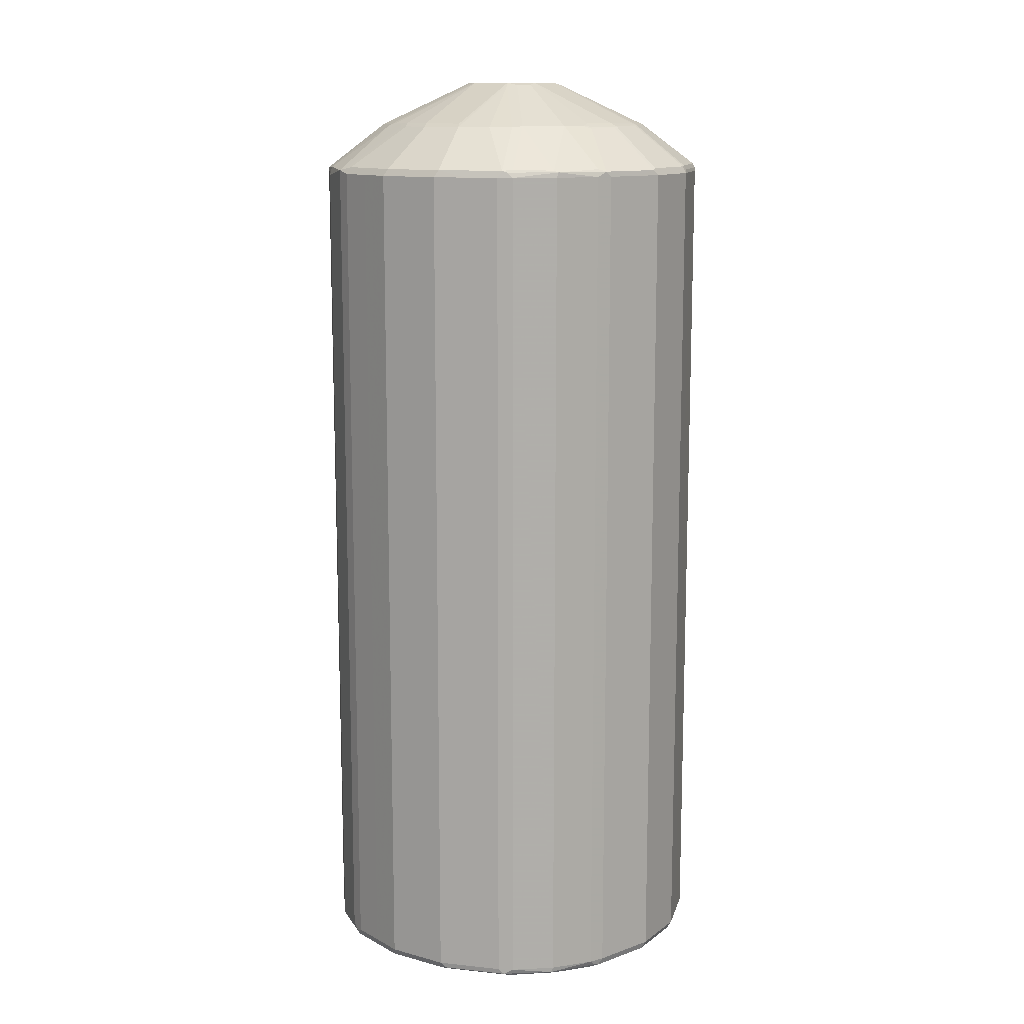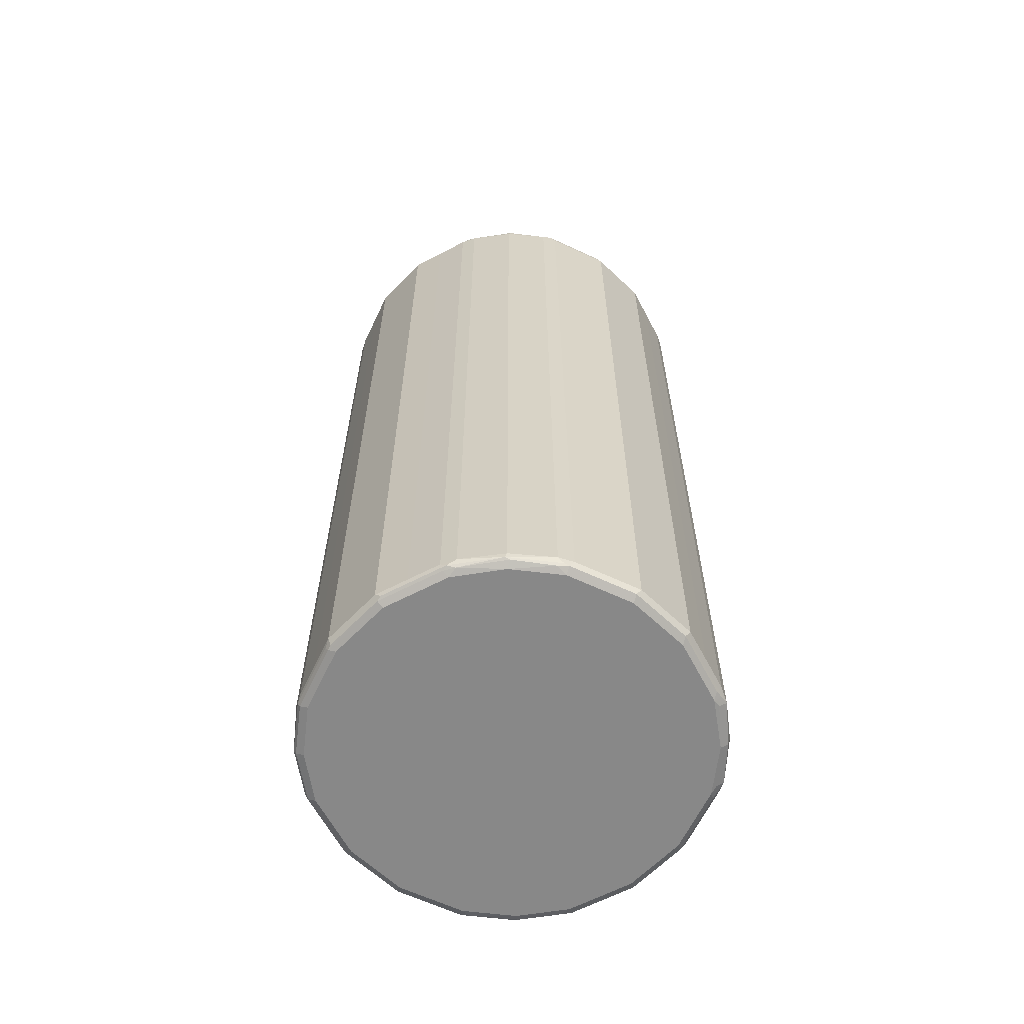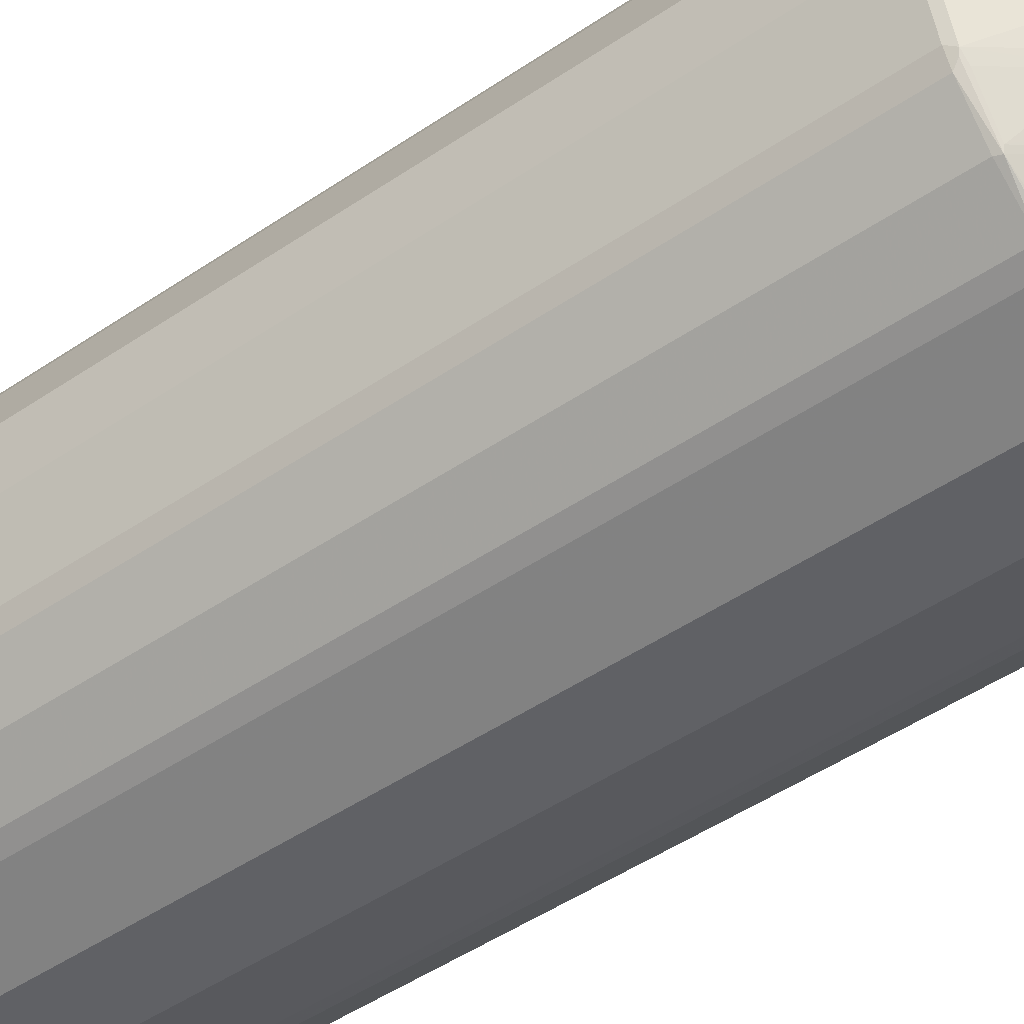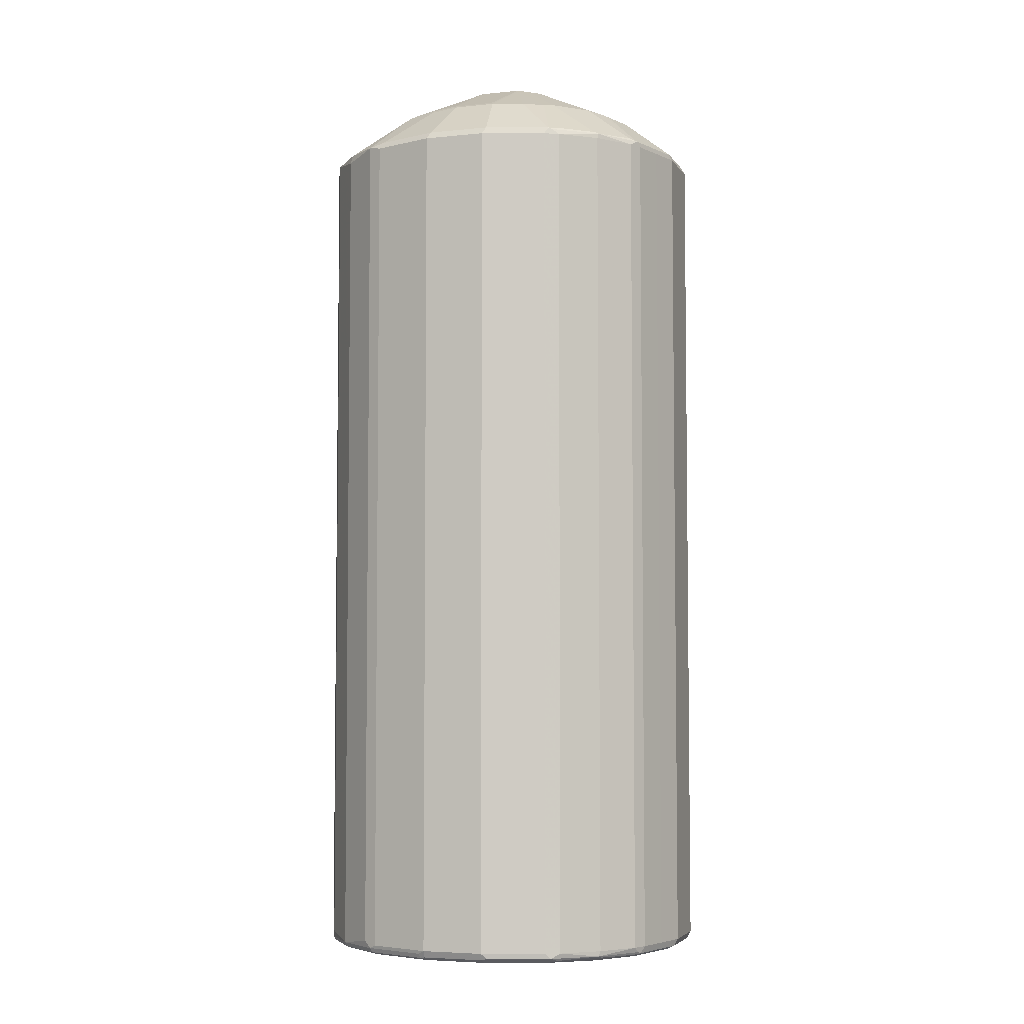
<metadata>
{"format":"obj","ext":"obj","renderer":"f3d","projection":"perspective","resolution":1024,"background":"white","views":[{"elev":12.5,"azim":122.1,"up":"+Y"},{"elev":-62.7,"azim":136.2,"up":"+Y"},{"elev":-48.0,"azim":127.4,"up":"+Z"},{"elev":-4.8,"azim":108.1,"up":"+Y"}]}
</metadata>
<code>
v -0.3752 -0.8886 -0.05921
v -0.3555 -0.8886 -0.1185
v -0.3654 -0.8986 -0.06906
v -0.3687 -0.9018 -0.0526
v -0.3752 -0.8886 0.05921
v -0.3752 0.7307 -0.05921
v -0.3357 -0.8886 -0.1777
v -0.3226 -0.8952 -0.2041
v -0.3555 0.7307 -0.1185
v -0.3456 -0.8986 -0.1283
v -0.3687 -0.9018 0.06583
v -0.3489 -0.9018 -0.1119
v -0.3555 -0.9085 -0.05921
v -0.3555 -0.8886 0.1185
v -0.3752 0.7307 0.05921
v -0.3703 0.7406 0.06906
v -0.3687 0.7438 -0.05921
v -0.3687 0.7373 -0.07236
v -0.3357 0.7307 -0.1777
v -0.2699 -0.882 -0.2699
v -0.2666 -0.8986 -0.2666
v -0.3127 -0.9052 -0.1942
v -0.316 -0.9085 -0.1777
v -0.3258 -0.8986 -0.1876
v -0.3226 0.7241 -0.2041
v -0.3489 0.7373 -0.1317
v -0.3291 -0.9018 0.1843
v -0.3555 -0.9085 0.05921
v -0.3357 -0.9085 0.1185
v -0.3291 -0.9018 -0.1711
v -0.3357 -0.9085 -0.1185
v -0.3357 -0.8886 0.1777
v -0.3555 0.7307 0.1185
v -0.3308 0.7406 0.1876
v -0.2715 0.8196 0.04937
v -0.3687 0.7438 0.05921
v -0.3654 0.7454 -0.06906
v -0.2699 0.8228 -0.03945
v -0.2666 0.8246 -0.04937
v -0.3291 0.7373 -0.1909
v -0.2041 -0.8952 -0.3226
v -0.2699 0.7373 -0.2699
v -0.2567 -0.9085 -0.2567
v -0.3456 0.7454 -0.1283
v -0.3258 -0.8986 0.1926
v -0.3226 -0.8886 0.2041
v -0.316 -0.9085 0.1777
v -0.316 -0.9036 0.2
v -0.3357 0.7307 0.1777
v -0.2715 0.7406 0.2666
v -0.3185 0.7454 0.1975
v -0.2197 0.8246 0.158
v -0.2394 0.8246 0.1185
v -0.2518 0.8196 0.1086
v -0.3226 0.7307 0.2041
v -0.2502 0.8228 0.09874
v -0.2699 0.8228 0.03945
v -0.2567 0.8294 0.03945
v -0.2567 0.8294 -0.03945
v -0.07898 0.9085 -0.03945
v -0.08882 0.9036 -0.04937
v -0.2468 0.8246 -0.1086
v -0.3258 0.7454 -0.1876
v -0.1777 -0.8886 -0.3357
v -0.1185 -0.8886 -0.3555
v -0.06906 -0.8986 -0.3654
v -0.1283 -0.8986 -0.3456
v -0.1876 -0.8986 -0.3258
v -0.1777 -0.9085 -0.316
v -0.1942 -0.9052 -0.3127
v -0.2041 0.7241 -0.3226
v -0.2666 0.7454 -0.2666
v -0.1909 0.7373 -0.3291
v -0.2666 -0.8986 0.2715
v -0.2699 -0.8886 0.2699
v -0.2567 -0.9085 0.2567
v -0.2699 -0.9018 0.2633
v -0.1926 0.7406 0.3258
v -0.2 0.7454 0.316
v -0.2633 0.7438 0.2699
v -0.2699 0.7307 0.2699
v -0.2041 0.7307 0.3226
v -0.2 0.8246 0.1777
v -0.0814 0.9036 0.05921
v -0.07898 0.9085 0.03945
v -0.237 0.8294 0.09874
v -0.03945 0.9085 -0.07898
v -0.04937 0.9036 -0.08882
v -0.2271 0.8246 -0.1481
v -0.1777 0.7307 -0.3357
v -0.05921 -0.8886 -0.3752
v -0.1185 0.7307 -0.3555
v -0.0526 -0.9018 -0.3687
v -0.1119 -0.9018 -0.3489
v -0.1711 -0.9018 -0.3291
v -0.1185 -0.9085 -0.3357
v -0.1876 0.7454 -0.3258
v -0.1481 0.8246 -0.2271
v -0.1317 0.7373 -0.3489
v -0.1975 -0.9036 0.3185
v -0.1876 -0.8986 0.3308
v -0.2041 -0.8886 0.3226
v -0.1777 -0.9085 0.316
v -0.1843 0.7438 0.3291
v -0.1605 0.8246 0.2172
v -0.1777 0.7307 0.3357
v -0.06171 0.9036 0.07898
v -0.03945 0.9085 0.07898
v 0.03945 0.9085 -0.07898
v -0.03945 0.8294 -0.2567
v -0.04937 0.8246 -0.2666
v -0.1086 0.8246 -0.2468
v 0.05921 -0.8886 -0.3752
v -0.05921 0.7307 -0.3752
v -0.07236 0.7373 -0.3687
v 0.06583 -0.9018 -0.3687
v -0.05921 -0.9085 -0.3555
v -0.1283 0.7454 -0.3456
v -0.1777 -0.9018 0.3291
v -0.1185 -0.9018 0.3489
v -0.05921 -0.9018 0.3687
v -0.06906 -0.8986 0.3703
v -0.1185 -0.8886 0.3555
v -0.1777 -0.8886 0.3357
v -0.1185 -0.9085 0.3357
v -0.1185 0.7307 0.3555
v -0.06583 0.7438 0.3687
v -0.04606 0.8228 0.2699
v -0.1053 0.8228 0.2502
v -0.1448 0.8228 0.2304
v -0.04606 0.9018 0.09213
v 0.03945 0.9085 0.07898
v -0.03945 0.8294 0.2567
v 0.07898 0.9085 -0.03945
v 0.07898 0.9036 -0.06171
v 0.05921 0.9036 -0.0814
v 0.1185 0.8246 -0.2394
v 0.09874 0.8294 -0.237
v 0.03945 0.8294 -0.2567
v 0.03945 0.8228 -0.2699
v -0.03945 0.8228 -0.2699
v -0.05921 0.7438 -0.3687
v -0.06906 0.7454 -0.3654
v 0.1185 -0.8886 -0.3555
v 0.05921 0.7307 -0.3752
v 0.06906 0.7406 -0.3703
v 0.1843 -0.9018 -0.3291
v 0.1185 -0.9085 -0.3357
v 0.05921 -0.9085 -0.3555
v 0.06906 -0.9036 0.3654
v 0.05921 -0.9018 0.3687
v -0.05921 -0.9085 0.3555
v 0.05921 -0.8886 0.3752
v -0.05921 -0.8886 0.3752
v -0.05921 0.7307 0.3752
v 0.0526 0.7438 0.3687
v 0.03291 0.8228 0.2699
v 0.05591 0.9052 0.07567
v 0.07898 0.9085 0.03945
v 0.03945 0.8294 0.2567
v 0.09874 0.8294 0.237
v 0.1382 0.8294 0.2172
v 0.1546 0.8262 0.2139
v 0.2567 0.8294 -0.03945
v 0.2699 0.8228 -0.04606
v 0.09213 0.9018 -0.04606
v 0.2172 0.8246 -0.1605
v 0.1777 0.8246 -0.2
v 0.158 0.8246 -0.2197
v 0.1086 0.8196 -0.2518
v 0.09874 0.8228 -0.2502
v 0.1876 0.7406 -0.3308
v 0.04937 0.8196 -0.2715
v 0.05921 0.7438 -0.3687
v 0.1777 -0.8886 -0.3357
v 0.1185 0.7307 -0.3555
v 0.2041 -0.8886 -0.3226
v 0.1926 -0.8986 -0.3258
v 0.2 -0.9036 -0.316
v 0.1777 -0.9085 -0.316
v 0.1283 -0.9036 0.3456
v 0.07236 -0.8952 0.3687
v 0.05921 -0.9085 0.3555
v 0.1185 -0.8886 0.3555
v 0.05921 0.7307 0.3752
v 0.06906 0.7406 0.3654
v 0.1119 0.7438 0.3489
v 0.09213 0.8228 0.2502
v 0.07567 0.9052 0.05591
v 0.2139 0.8262 0.1546
v 0.2172 0.8294 0.1382
v 0.237 0.8294 0.09874
v 0.2567 0.8294 0.03945
v 0.1152 0.8262 0.2337
v 0.1646 0.8162 0.2238
v 0.1843 0.8162 0.2041
v 0.1942 0.7472 0.3127
v 0.2041 0.7373 0.3226
v 0.3687 0.7438 -0.06583
v 0.3291 0.7438 -0.1843
v 0.2502 0.8228 -0.1053
v 0.2699 0.8228 0.03291
v 0.2304 0.8228 -0.1448
v 0.316 0.7454 -0.2
v 0.2699 0.7438 -0.2633
v 0.2666 0.7406 -0.2715
v 0.1975 0.7454 -0.3185
v 0.2041 0.7307 -0.3226
v 0.1777 0.7307 -0.3357
v 0.2699 -0.8886 -0.2699
v 0.2715 -0.8986 -0.2666
v 0.2633 -0.9018 -0.2699
v 0.2567 -0.9085 -0.2567
v 0.1876 -0.9036 0.3258
v 0.1317 -0.8952 0.3489
v 0.1185 -0.9085 0.3357
v 0.1777 -0.8886 0.3357
v 0.1185 0.7307 0.3555
v 0.1283 0.7406 0.3456
v 0.1711 0.7438 0.3291
v 0.1086 0.8196 0.2468
v 0.2337 0.8262 0.1152
v 0.2041 0.8162 0.1843
v 0.2238 0.8162 0.1646
v 0.3226 0.7373 0.2041
v 0.3127 0.7472 0.1942
v 0.2502 0.8228 0.09213
v 0.2666 0.7406 0.2666
v 0.1876 0.7406 0.3258
v 0.2699 0.7241 0.2699
v 0.1777 0.7307 0.3357
v 0.2041 -0.882 0.3226
v 0.3687 0.7438 0.0526
v 0.3752 0.7307 -0.05921
v 0.3555 0.7307 -0.1185
v 0.3357 0.7307 -0.1777
v 0.3226 0.7307 -0.2041
v 0.3258 0.7406 -0.1926
v 0.3489 0.7438 0.1119
v 0.2699 0.7307 -0.2699
v 0.3226 -0.8886 -0.2041
v 0.3308 -0.8986 -0.1876
v 0.3185 -0.9036 -0.1975
v 0.316 -0.9085 -0.1777
v 0.2666 -0.9036 0.2666
v 0.1909 -0.8952 0.3291
v 0.1777 -0.9085 0.316
v 0.2468 0.8196 0.1086
v 0.3357 0.7307 0.1777
v 0.3555 0.7307 0.1185
v 0.3654 0.7406 0.06906
v 0.3456 0.7406 0.1283
v 0.3258 0.7406 0.1876
v 0.3226 -0.882 0.2041
v 0.3291 0.7438 0.1711
v 0.2699 -0.8952 0.2699
v 0.3752 0.7307 0.05921
v 0.3752 -0.8886 -0.05921
v 0.3555 -0.8886 -0.1185
v 0.3357 -0.8886 -0.1777
v 0.3703 -0.8986 -0.06906
v 0.3687 -0.9018 -0.05921
v 0.3489 -0.9018 -0.1185
v 0.3291 -0.9018 -0.1777
v 0.3357 -0.9085 -0.1185
v 0.316 -0.9085 0.1777
v 0.3258 -0.9036 0.1876
v 0.2567 -0.9085 0.2567
v 0.3357 -0.8886 0.1777
v 0.3555 -0.8886 0.1185
v 0.3291 -0.8952 0.1909
v 0.3752 -0.8886 0.05921
v 0.3687 -0.9018 0.05921
v 0.3654 -0.9036 0.06906
v 0.3555 -0.9085 -0.05921
v 0.3357 -0.9085 0.1185
v 0.3456 -0.9036 0.1283
v 0.3489 -0.8952 0.1317
v 0.3687 -0.8952 0.07236
v 0.3555 -0.9085 0.05921
f 1 2 3
f 1 3 4
f 1 4 11
f 1 11 5
f 1 5 15
f 1 15 6
f 1 6 9
f 1 9 2
f 2 7 8
f 2 8 3
f 2 9 19
f 2 19 7
f 3 8 10
f 3 10 12
f 3 12 4
f 4 12 31
f 4 31 13
f 4 13 28
f 4 28 11
f 5 11 14
f 5 14 33
f 5 33 15
f 6 15 16
f 6 16 17
f 6 17 18
f 6 18 9
f 7 19 25
f 7 25 8
f 8 20 21
f 8 21 43
f 8 43 22
f 8 22 23
f 8 23 24
f 8 24 10
f 8 25 42
f 8 42 20
f 9 18 26
f 9 26 40
f 9 40 19
f 10 24 30
f 10 30 12
f 11 27 14
f 11 28 29
f 11 29 27
f 12 30 23
f 12 23 31
f 13 31 23
f 13 23 43
f 13 43 69
f 13 69 96
f 13 96 117
f 13 117 149
f 13 149 148
f 13 148 180
f 13 180 213
f 13 213 244
f 13 244 265
f 13 265 275
f 13 275 280
f 13 280 276
f 13 276 266
f 13 266 268
f 13 268 247
f 13 247 216
f 13 216 183
f 13 183 152
f 13 152 125
f 13 125 103
f 13 103 76
f 13 76 47
f 13 47 29
f 13 29 28
f 14 27 32
f 14 32 49
f 14 49 33
f 15 33 16
f 16 34 35
f 16 35 36
f 16 36 17
f 16 33 34
f 17 37 18
f 17 36 57
f 17 57 38
f 17 38 39
f 17 39 37
f 18 37 44
f 18 44 26
f 19 40 25
f 20 41 21
f 20 42 71
f 20 71 41
f 21 41 70
f 21 70 43
f 22 43 23
f 23 30 24
f 25 40 42
f 26 44 63
f 26 63 40
f 27 45 46
f 27 46 32
f 27 29 47
f 27 47 48
f 27 48 45
f 32 46 55
f 32 55 49
f 33 49 34
f 34 50 51
f 34 51 52
f 34 52 53
f 34 53 54
f 34 54 35
f 34 49 55
f 34 55 50
f 35 54 56
f 35 56 57
f 35 57 36
f 37 39 44
f 38 57 39
f 39 57 58
f 39 58 59
f 39 59 60
f 39 60 61
f 39 61 62
f 39 62 63
f 39 63 44
f 40 63 72
f 40 72 42
f 41 64 65
f 41 65 66
f 41 66 67
f 41 67 68
f 41 68 69
f 41 69 70
f 41 71 90
f 41 90 64
f 42 72 97
f 42 97 73
f 42 73 71
f 43 70 69
f 45 48 74
f 45 74 46
f 46 74 75
f 46 75 81
f 46 81 55
f 47 76 48
f 48 77 74
f 48 76 77
f 50 78 79
f 50 79 80
f 50 80 52
f 50 52 51
f 50 55 81
f 50 81 82
f 50 82 78
f 52 83 107
f 52 107 84
f 52 84 53
f 52 80 83
f 53 84 85
f 53 85 86
f 53 86 56
f 53 56 54
f 56 86 57
f 57 86 58
f 58 86 85
f 58 85 60
f 58 60 59
f 60 85 108
f 60 108 132
f 60 132 159
f 60 159 134
f 60 134 109
f 60 109 87
f 60 87 88
f 60 88 61
f 61 88 98
f 61 98 89
f 61 89 62
f 62 89 63
f 63 89 72
f 64 90 92
f 64 92 65
f 65 91 66
f 65 92 114
f 65 114 91
f 66 93 94
f 66 94 67
f 66 91 93
f 67 94 95
f 67 95 68
f 68 95 69
f 69 95 94
f 69 94 96
f 71 73 90
f 72 89 98
f 72 98 97
f 73 97 118
f 73 118 99
f 73 99 92
f 73 92 90
f 74 77 100
f 74 100 101
f 74 101 102
f 74 102 75
f 75 102 82
f 75 82 81
f 76 103 100
f 76 100 77
f 78 104 79
f 78 82 104
f 79 104 105
f 79 105 80
f 80 105 83
f 82 106 104
f 82 102 124
f 82 124 106
f 83 105 107
f 84 107 85
f 85 107 108
f 87 109 139
f 87 139 110
f 87 110 111
f 87 111 88
f 88 111 112
f 88 112 98
f 91 113 116
f 91 116 93
f 91 114 145
f 91 145 113
f 92 99 115
f 92 115 114
f 93 116 149
f 93 149 117
f 93 117 96
f 93 96 94
f 97 98 112
f 97 112 111
f 97 111 118
f 99 118 143
f 99 143 115
f 100 119 101
f 100 103 119
f 101 119 120
f 101 120 121
f 101 121 122
f 101 122 123
f 101 123 124
f 101 124 102
f 103 125 120
f 103 120 119
f 104 106 126
f 104 126 127
f 104 127 128
f 104 128 129
f 104 129 130
f 104 130 105
f 105 130 131
f 105 131 107
f 106 124 123
f 106 123 126
f 107 131 108
f 108 131 128
f 108 128 133
f 108 133 160
f 108 160 132
f 109 134 135
f 109 135 136
f 109 136 137
f 109 137 138
f 109 138 139
f 110 139 111
f 111 139 140
f 111 140 141
f 111 141 142
f 111 142 143
f 111 143 118
f 113 144 116
f 113 145 176
f 113 176 144
f 114 115 142
f 114 142 146
f 114 146 145
f 115 143 142
f 116 144 147
f 116 147 148
f 116 148 149
f 120 125 152
f 120 152 121
f 121 150 151
f 121 151 122
f 121 152 150
f 122 151 153
f 122 153 154
f 122 154 123
f 123 154 155
f 123 155 126
f 126 155 127
f 127 155 185
f 127 185 156
f 127 156 157
f 127 157 128
f 128 157 160
f 128 160 133
f 128 131 129
f 129 131 130
f 132 158 189
f 132 189 159
f 132 160 161
f 132 161 162
f 132 162 163
f 132 163 158
f 134 159 193
f 134 193 164
f 134 164 165
f 134 165 166
f 134 166 135
f 135 166 203
f 135 203 167
f 135 167 168
f 135 168 169
f 135 169 136
f 136 169 137
f 137 170 171
f 137 171 138
f 137 169 172
f 137 172 170
f 138 171 140
f 138 140 139
f 140 171 173
f 140 173 174
f 140 174 142
f 140 142 141
f 142 174 146
f 144 175 147
f 144 176 209
f 144 209 175
f 145 146 176
f 146 172 176
f 146 174 173
f 146 173 172
f 147 175 177
f 147 177 178
f 147 178 179
f 147 179 180
f 147 180 148
f 150 181 215
f 150 215 182
f 150 182 153
f 150 153 151
f 150 152 183
f 150 183 216
f 150 216 181
f 153 182 184
f 153 184 218
f 153 218 185
f 153 185 155
f 153 155 154
f 156 185 186
f 156 186 219
f 156 219 187
f 156 187 157
f 157 188 161
f 157 161 160
f 157 187 220
f 157 220 188
f 158 163 190
f 158 190 189
f 159 189 190
f 159 190 191
f 159 191 192
f 159 192 193
f 161 188 221
f 161 221 194
f 161 194 163
f 161 163 162
f 163 195 196
f 163 196 223
f 163 223 190
f 163 194 197
f 163 197 198
f 163 198 195
f 164 193 202
f 164 202 165
f 165 199 200
f 165 200 201
f 165 201 166
f 165 202 233
f 165 233 199
f 166 201 203
f 167 203 200
f 167 200 204
f 167 204 205
f 167 205 168
f 168 205 169
f 169 205 206
f 169 206 207
f 169 207 172
f 170 173 171
f 170 172 173
f 172 207 206
f 172 206 208
f 172 208 209
f 172 209 176
f 175 209 208
f 175 208 177
f 177 210 211
f 177 211 178
f 177 208 240
f 177 240 210
f 178 211 179
f 179 211 212
f 179 212 213
f 179 213 180
f 181 214 246
f 181 246 215
f 181 216 247
f 181 247 214
f 182 215 184
f 184 215 246
f 184 246 217
f 184 217 231
f 184 231 218
f 185 218 186
f 186 218 198
f 186 198 219
f 187 219 229
f 187 229 220
f 188 220 229
f 188 229 221
f 190 222 192
f 190 192 191
f 190 223 224
f 190 224 225
f 190 225 226
f 190 226 222
f 192 222 248
f 192 248 227
f 192 227 202
f 192 202 193
f 194 221 229
f 194 229 197
f 195 198 228
f 195 228 196
f 196 228 223
f 197 229 198
f 198 230 228
f 198 229 219
f 198 218 231
f 198 231 217
f 198 217 232
f 198 232 256
f 198 256 230
f 199 233 257
f 199 257 234
f 199 234 235
f 199 235 200
f 200 235 236
f 200 236 237
f 200 237 238
f 200 238 204
f 200 203 201
f 202 227 255
f 202 255 239
f 202 239 233
f 204 238 206
f 204 206 205
f 206 238 237
f 206 237 240
f 206 240 208
f 210 241 211
f 210 240 237
f 210 237 241
f 211 242 243
f 211 243 212
f 211 241 242
f 212 243 213
f 213 243 244
f 214 245 256
f 214 256 246
f 214 247 245
f 217 246 232
f 222 226 253
f 222 253 248
f 223 228 224
f 224 228 225
f 225 249 250
f 225 250 251
f 225 251 252
f 225 252 253
f 225 253 226
f 225 228 230
f 225 230 256
f 225 256 254
f 225 254 269
f 225 269 249
f 227 248 253
f 227 253 255
f 232 246 256
f 233 239 252
f 233 252 251
f 233 251 257
f 234 258 259
f 234 259 235
f 234 257 272
f 234 272 258
f 235 259 260
f 235 260 236
f 236 260 241
f 236 241 237
f 239 255 253
f 239 253 252
f 241 260 242
f 242 261 262
f 242 262 263
f 242 263 264
f 242 264 243
f 242 260 259
f 242 259 261
f 243 264 244
f 244 264 263
f 244 263 265
f 245 266 267
f 245 267 271
f 245 271 256
f 245 247 268
f 245 268 266
f 249 269 270
f 249 270 250
f 250 257 251
f 250 270 272
f 250 272 257
f 254 256 271
f 254 271 269
f 258 272 261
f 258 261 259
f 261 273 262
f 261 272 273
f 262 273 274
f 262 274 275
f 262 275 265
f 262 265 263
f 266 276 277
f 266 277 267
f 267 277 278
f 267 278 271
f 269 271 278
f 269 278 270
f 270 278 279
f 270 279 272
f 272 279 274
f 272 274 273
f 274 277 276
f 274 276 280
f 274 280 275
f 274 279 278
f 274 278 277

</code>
